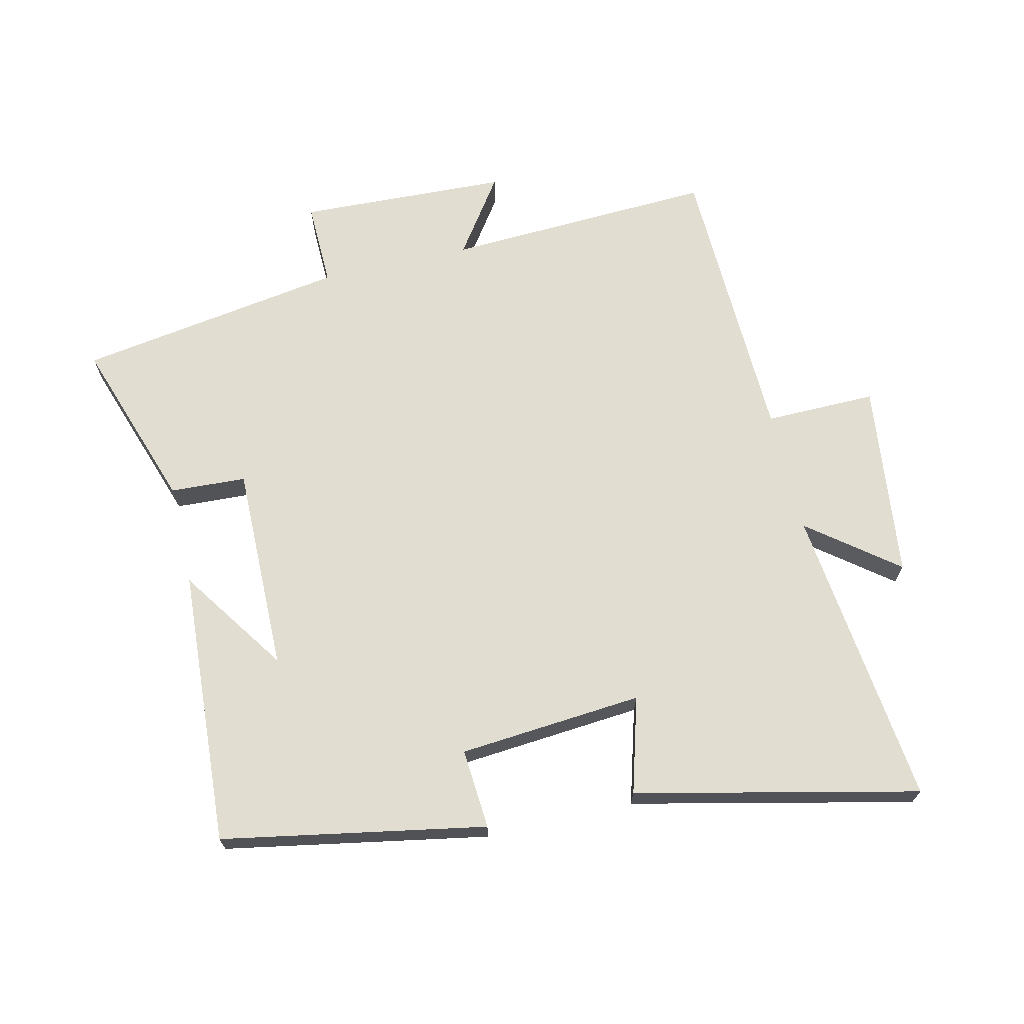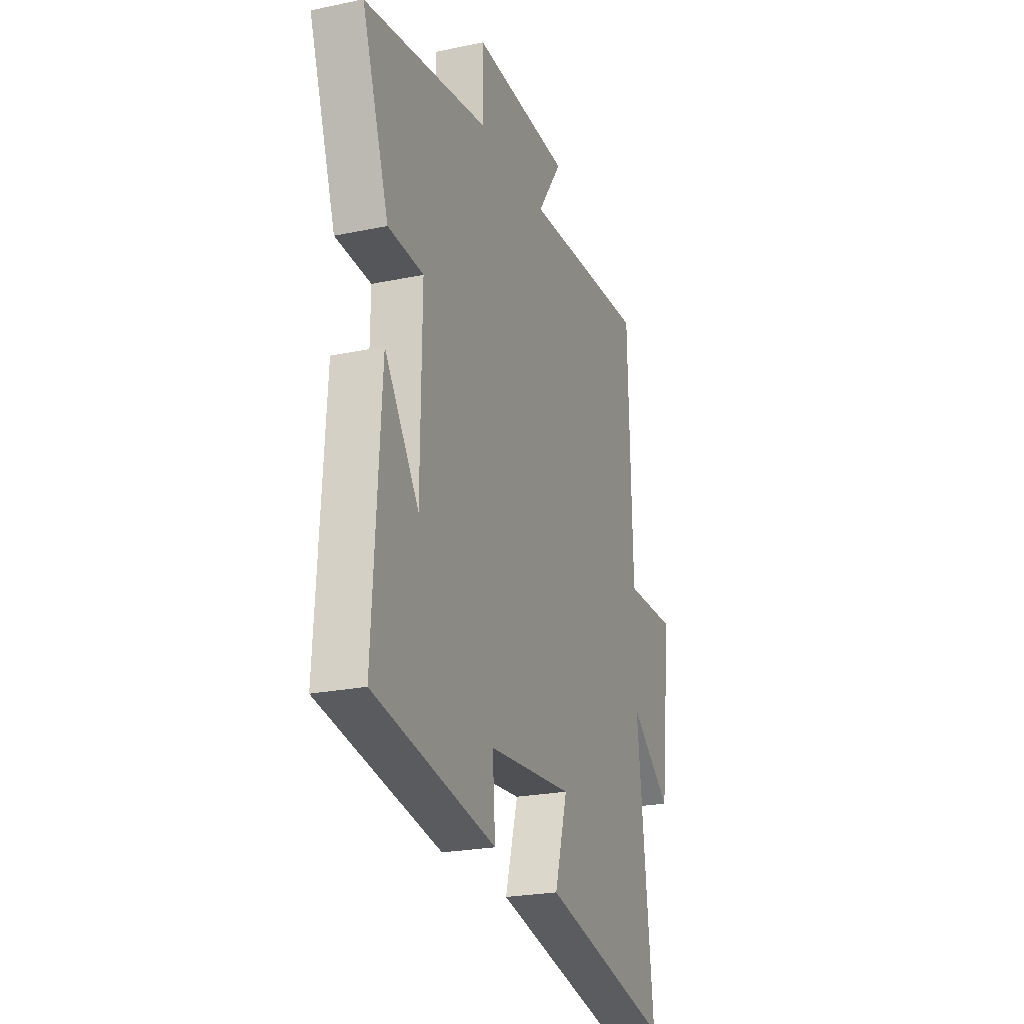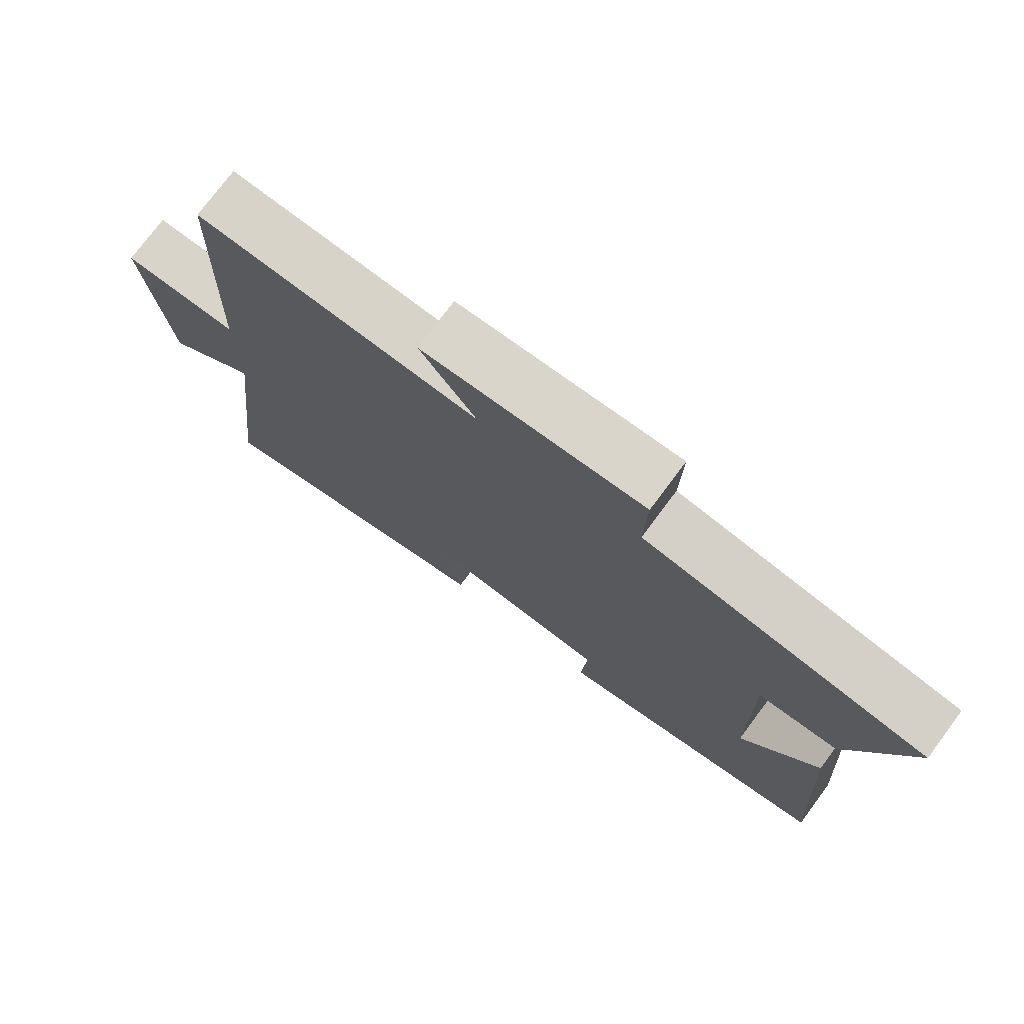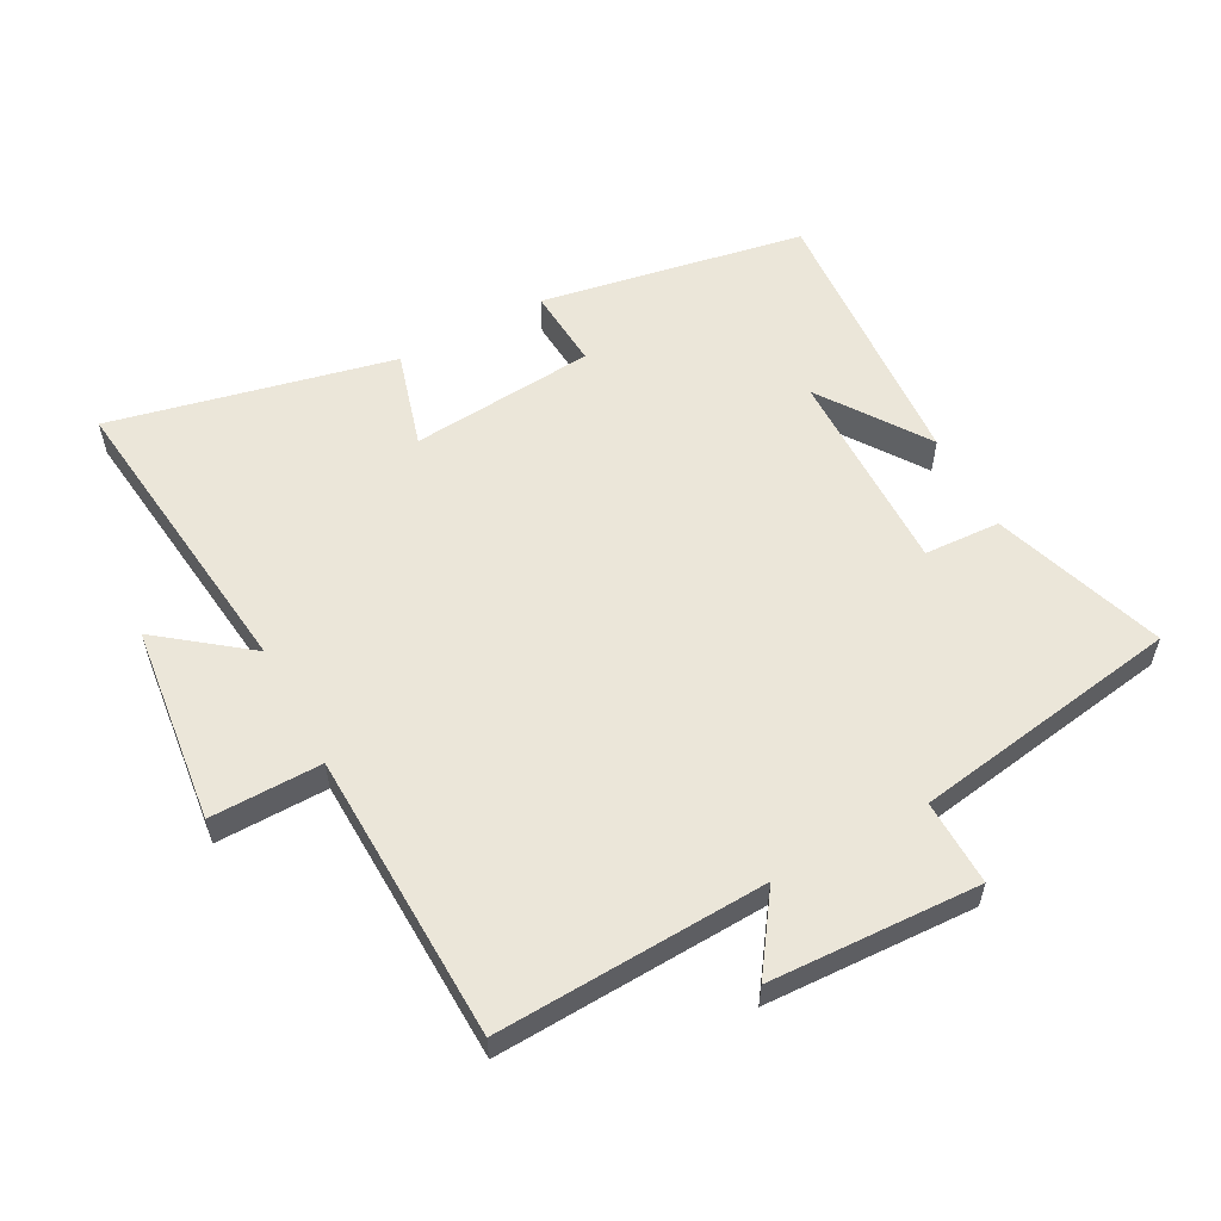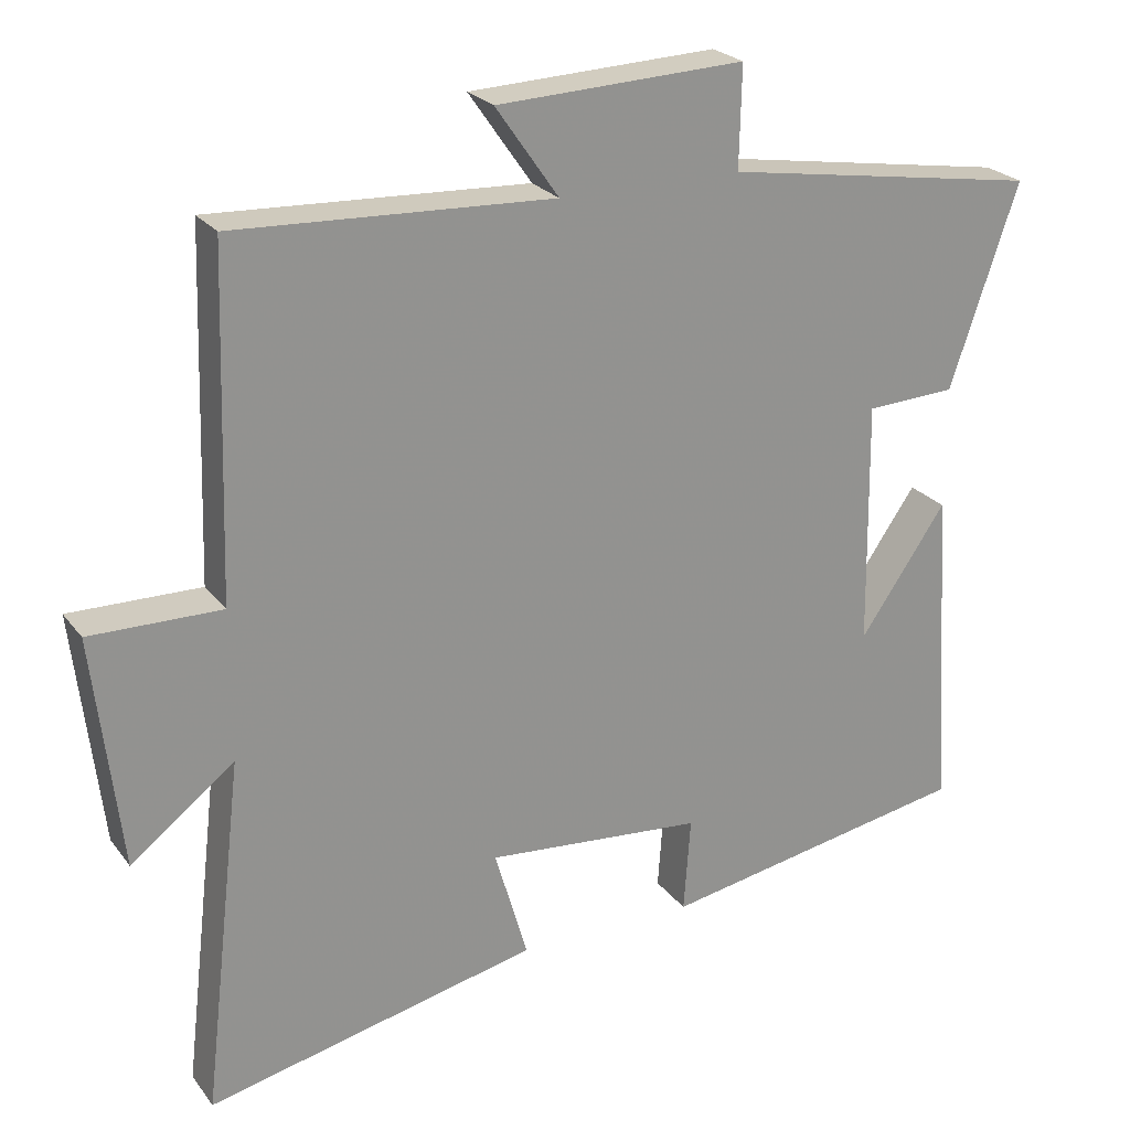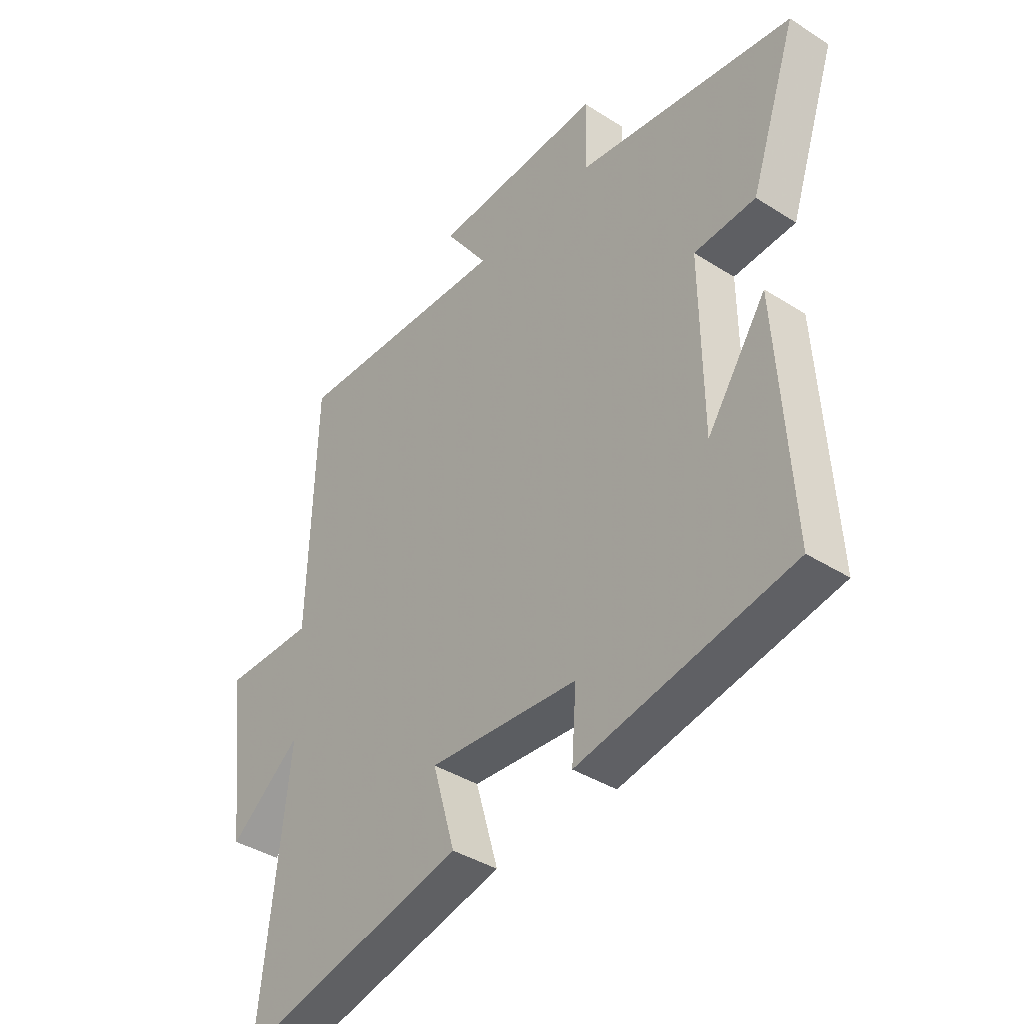
<metadata>
{"format":"obj","ext":"obj","renderer":"f3d","projection":"perspective","resolution":1024,"background":"white","views":[{"elev":68.4,"azim":166.9,"up":"+Y"},{"elev":-23.1,"azim":109.7,"up":"+Z"},{"elev":75.4,"azim":36.7,"up":"+Z"},{"elev":57.3,"azim":-28.3,"up":"+Y"},{"elev":23.9,"azim":-27.5,"up":"+Z"},{"elev":-39.3,"azim":51.5,"up":"+Z"}]}
</metadata>
<code>
v -0.486 0.07 0.519
v -0.067 0.07 0.5
v -0.15 0.07 0.619
v 0.176 0.07 0.633
v 0.173 0.07 0.5
v 0.59 0.07 0.434
v 0.5 0.07 0.168
v 0.382 0.07 0.162
v 0.386 0.07 -0.16
v 0.5 0.07 0.006
v 0.527 0.07 -0.425
v 0.118 0.07 -0.5
v 0.127 0.07 -0.375
v -0.159 0.07 -0.351
v -0.116 0.07 -0.5
v -0.554 0.07 -0.599
v -0.5 0.07 -0.129
v -0.637 0.07 -0.235
v -0.673 0.07 0.071
v -0.5 0.07 0.069
v -0.486 0 0.519
v -0.067 0 0.5
v -0.15 0 0.619
v 0.176 0 0.633
v 0.173 0 0.5
v 0.59 0 0.434
v 0.5 0 0.168
v 0.382 0 0.162
v 0.386 0 -0.16
v 0.5 0 0.006
v 0.527 0 -0.425
v 0.118 0 -0.5
v 0.127 0 -0.375
v -0.159 0 -0.351
v -0.116 0 -0.5
v -0.554 0 -0.599
v -0.5 0 -0.129
v -0.637 0 -0.235
v -0.673 0 0.071
v -0.5 0 0.069
f 17 18 19 20
f 17 20 1 2
f 14 15 16 17
f 13 14 17 2
f 11 12 13
f 11 13 2
f 9 10 11
f 9 11 2
f 8 9 2
f 7 8 2
f 6 7 2
f 5 6 2
f 2 3 4 5
f 40 39 38 37
f 22 21 40 37
f 37 36 35 34
f 22 37 34 33
f 33 32 31
f 22 33 31
f 31 30 29
f 22 31 29
f 22 29 28
f 22 28 27
f 22 27 26
f 22 26 25
f 25 24 23 22
f 1 21 22 2
f 2 22 23 3
f 3 23 24 4
f 4 24 25 5
f 5 25 26 6
f 6 26 27 7
f 7 27 28 8
f 8 28 29 9
f 9 29 30 10
f 10 30 31 11
f 11 31 32 12
f 12 32 33 13
f 13 33 34 14
f 14 34 35 15
f 15 35 36 16
f 16 36 37 17
f 17 37 38 18
f 18 38 39 19
f 19 39 40 20
f 20 40 21 1

</code>
